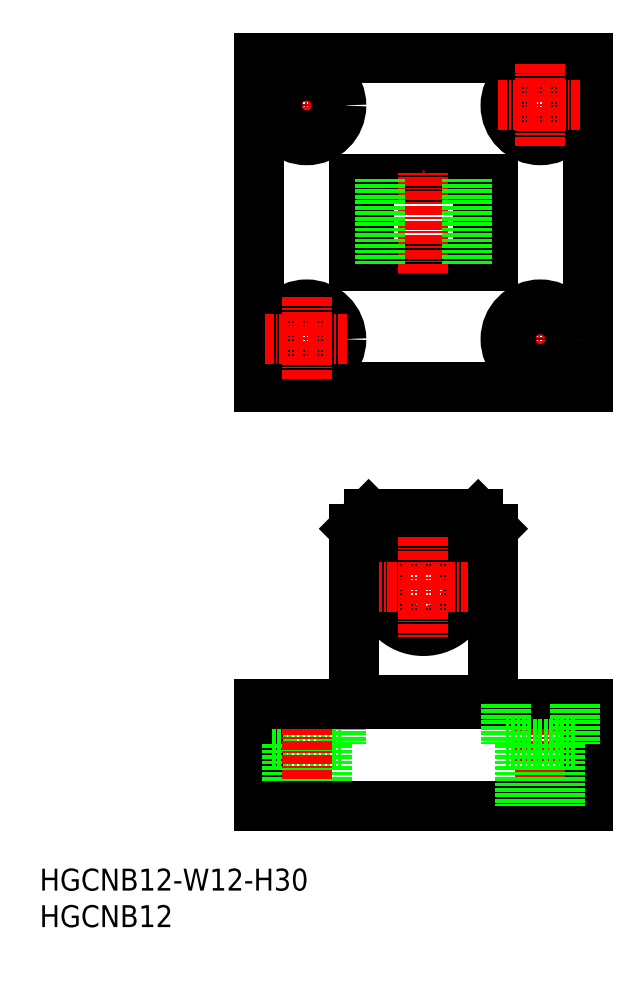
<metadata>
{"format":"dxf","ext":"dxf","renderer":"ezdxf+matplotlib","layout":"modelspace","background":"white","min_lineweight":24,"dpi":150}
</metadata>
<code>
0
SECTION
2
ENTITIES
0
TEXT
8
0
10
97.85
20
23.81
30
0
40
3
1
HGCNB12
11
97.85
21
25.31
31
0
73
     2
0
TEXT
8
0
10
97.85
20
28.81
30
0
40
3
1
HGCNB12-W12-H30
11
97.85
21
30.31
31
0
73
     2
0
LINE
8
0
10
172.9
20
54.36
30
0
11
172.9
21
40.36
31
0
0
LINE
8
0
10
140.9
20
114.3
30
0
11
159.9
21
114.3
31
0
0
LINE
8
0
10
140.9
20
126.3
30
0
11
159.9
21
126.3
31
0
0
LINE
8
0
10
140.9
20
126.3
30
0
11
140.9
21
114.3
31
0
0
LINE
8
0
10
159.9
20
126.3
30
0
11
159.9
21
114.3
31
0
0
LINE
8
0
10
142.9
20
126.3
30
0
11
142.9
21
114.3
31
0
0
LINE
8
0
10
157.9
20
126.3
30
0
11
157.9
21
114.3
31
0
0
LINE
8
CENTER
10
150.4
20
113.3
30
0
11
150.4
21
127.3
31
0
0
LINE
8
0
10
156.4
20
126.3
30
0
11
156.4
21
114.3
31
0
0
LINE
8
0
10
144.4
20
126.3
30
0
11
144.4
21
114.3
31
0
0
LINE
8
0
10
157.9
20
80.36
30
0
11
159.9
21
78.36
31
0
0
LINE
8
0
10
142.9
20
80.36
30
0
11
140.9
21
78.36
31
0
0
LINE
8
0
10
142.9
20
80.36
30
0
11
157.9
21
80.36
31
0
0
LINE
8
0
10
172.9
20
142.8
30
0
11
172.9
21
97.83
31
0
0
CIRCLE
8
0
10
150.4
20
70.36
30
0
40
6
0
LINE
8
CENTER
10
143.5
20
70.36
30
0
11
157.3
21
70.36
31
0
0
LINE
8
0
10
140.9
20
54.86
30
0
11
159.9
21
54.86
31
0
0
LINE
8
0
10
159.9
20
54.36
30
0
11
159.9
21
78.36
31
0
0
LINE
8
0
10
140.9
20
54.36
30
0
11
140.9
21
78.36
31
0
0
LINE
8
CENTER
10
150.4
20
77.29
30
0
11
150.4
21
63.44
31
0
0
LINE
8
CENTER
10
134.4
20
142.1
30
0
11
134.4
21
130.6
31
0
0
LINE
8
CENTER
10
128.7
20
136.3
30
0
11
140.2
21
136.3
31
0
0
LINE
8
0
10
127.9
20
142.8
30
0
11
127.9
21
97.83
31
0
0
LINE
8
0
10
139.2
20
54.36
30
0
11
139.2
21
48.86
31
0
0
LINE
8
CENTER
10
166.4
20
55.36
30
0
11
166.4
21
39.36
31
0
0
LINE
8
0
10
137.2
20
48.86
30
0
11
137.2
21
40.36
31
0
0
LINE
8
0
10
129.7
20
54.36
30
0
11
129.7
21
48.86
31
0
0
LINE
8
0
10
127.9
20
40.36
30
0
11
127.9
21
54.36
31
0
0
LINE
8
0
10
131.7
20
48.86
30
0
11
131.7
21
40.36
31
0
0
LINE
8
0
10
129.7
20
48.86
30
0
11
139.2
21
48.86
31
0
0
LINE
8
CENTER
10
134.4
20
55.36
30
0
11
134.4
21
39.36
31
0
0
LINE
8
0
10
127.9
20
54.36
30
0
11
172.9
21
54.36
31
0
0
LINE
8
0
10
127.9
20
40.36
30
0
11
172.9
21
40.36
31
0
0
LINE
8
0
10
127.9
20
97.83
30
0
11
172.9
21
97.83
31
0
0
LINE
8
0
10
127.9
20
142.8
30
0
11
172.9
21
142.8
31
0
0
CIRCLE
8
0
10
134.4
20
136.3
30
0
40
2.75
0
CIRCLE
8
0
10
134.4
20
136.3
30
0
40
4.75
0
CIRCLE
8
0
10
166.4
20
136.3
30
0
40
4.75
0
CIRCLE
8
0
10
166.4
20
136.3
30
0
40
2.75
0
LINE
8
CENTER
10
160.7
20
136.3
30
0
11
172.2
21
136.3
31
0
0
LINE
8
CENTER
10
166.4
20
142.1
30
0
11
166.4
21
130.6
31
0
0
LINE
8
CENTER
10
166.4
20
110.1
30
0
11
166.4
21
98.58
31
0
0
LINE
8
CENTER
10
160.7
20
104.3
30
0
11
172.2
21
104.3
31
0
0
CIRCLE
8
0
10
166.4
20
104.3
30
0
40
2.75
0
CIRCLE
8
0
10
166.4
20
104.3
30
0
40
4.75
0
CIRCLE
8
0
10
134.4
20
104.3
30
0
40
4.75
0
CIRCLE
8
0
10
134.4
20
104.3
30
0
40
2.75
0
LINE
8
CENTER
10
128.7
20
104.3
30
0
11
140.2
21
104.3
31
0
0
LINE
8
CENTER
10
134.4
20
110.1
30
0
11
134.4
21
98.58
31
0
0
LINE
8
0
10
171.2
20
48.86
30
0
11
161.7
21
48.86
31
0
0
LINE
8
0
10
161.7
20
54.36
30
0
11
161.7
21
48.86
31
0
0
LINE
8
0
10
169.2
20
48.86
30
0
11
169.2
21
40.36
31
0
0
LINE
8
0
10
171.2
20
54.36
30
0
11
171.2
21
48.86
31
0
0
LINE
8
0
10
163.7
20
48.86
30
0
11
163.7
21
40.36
31
0
0
ENDSEC
0
EOF

</code>
